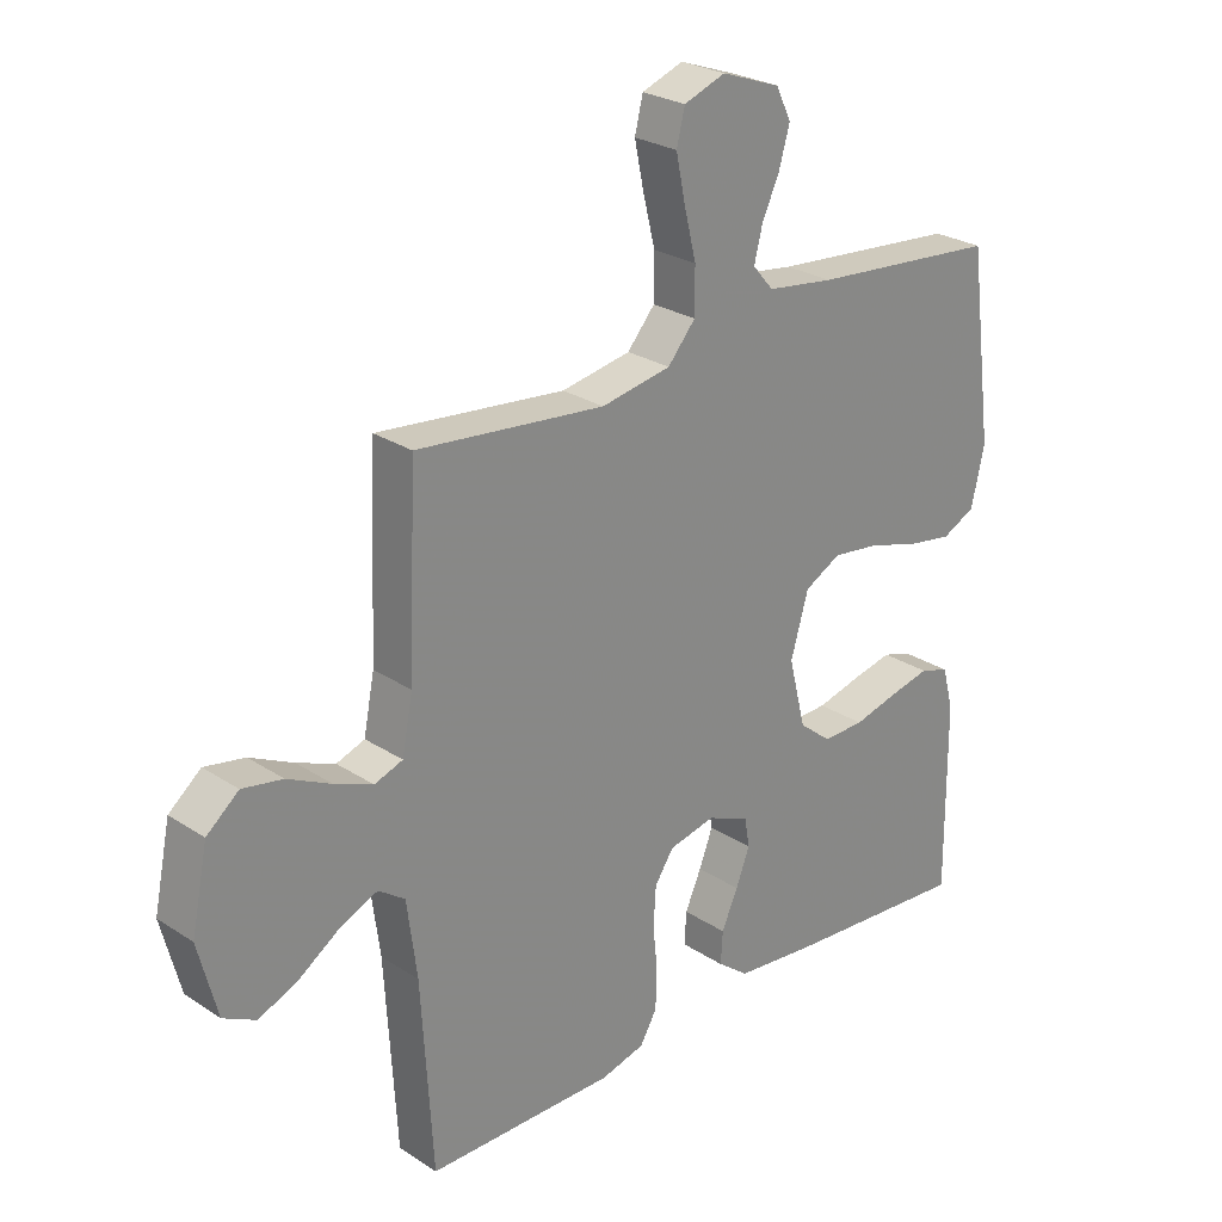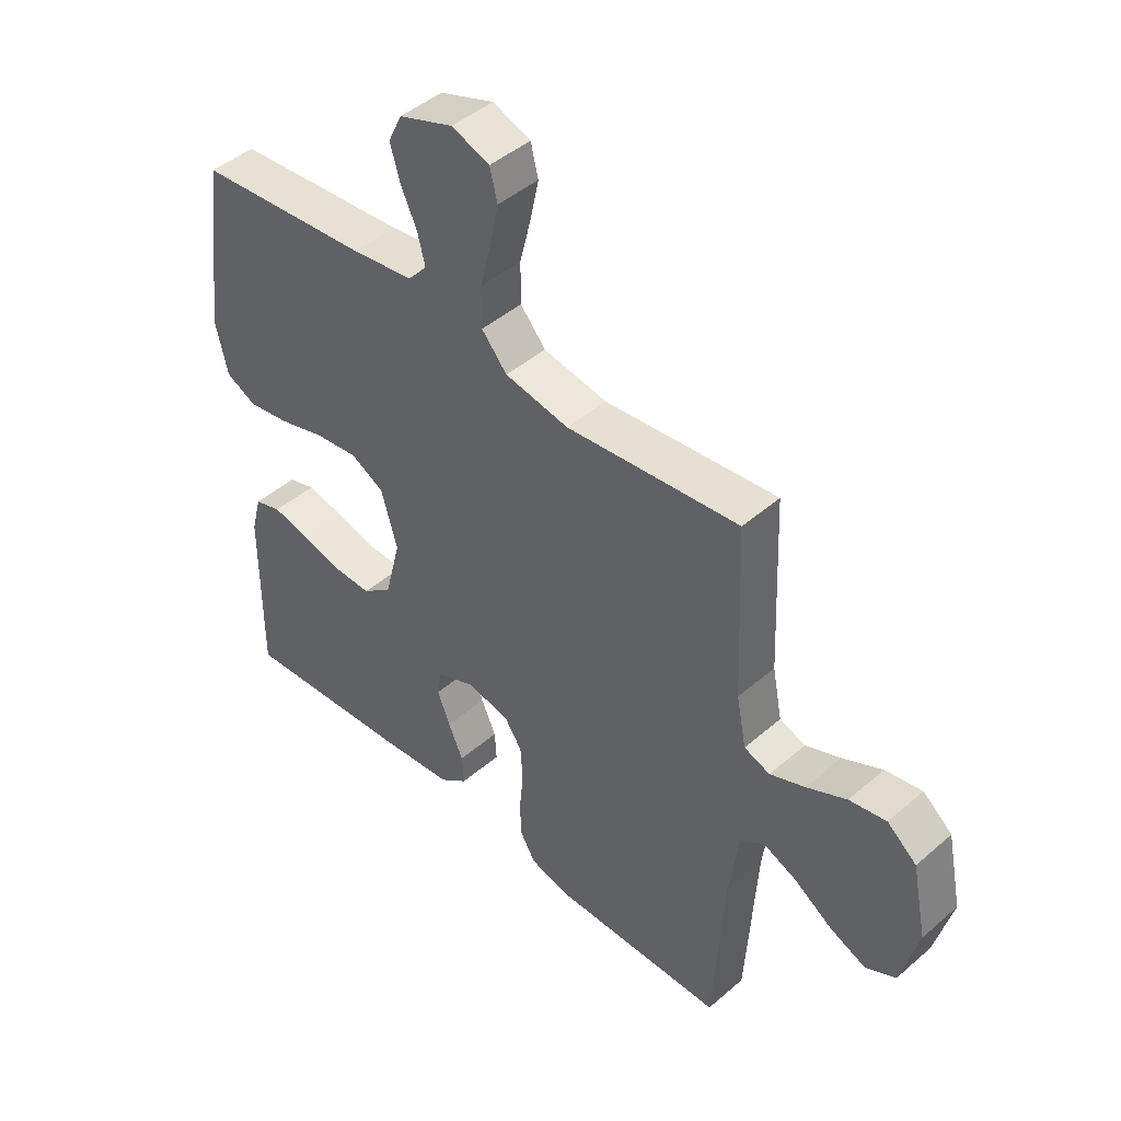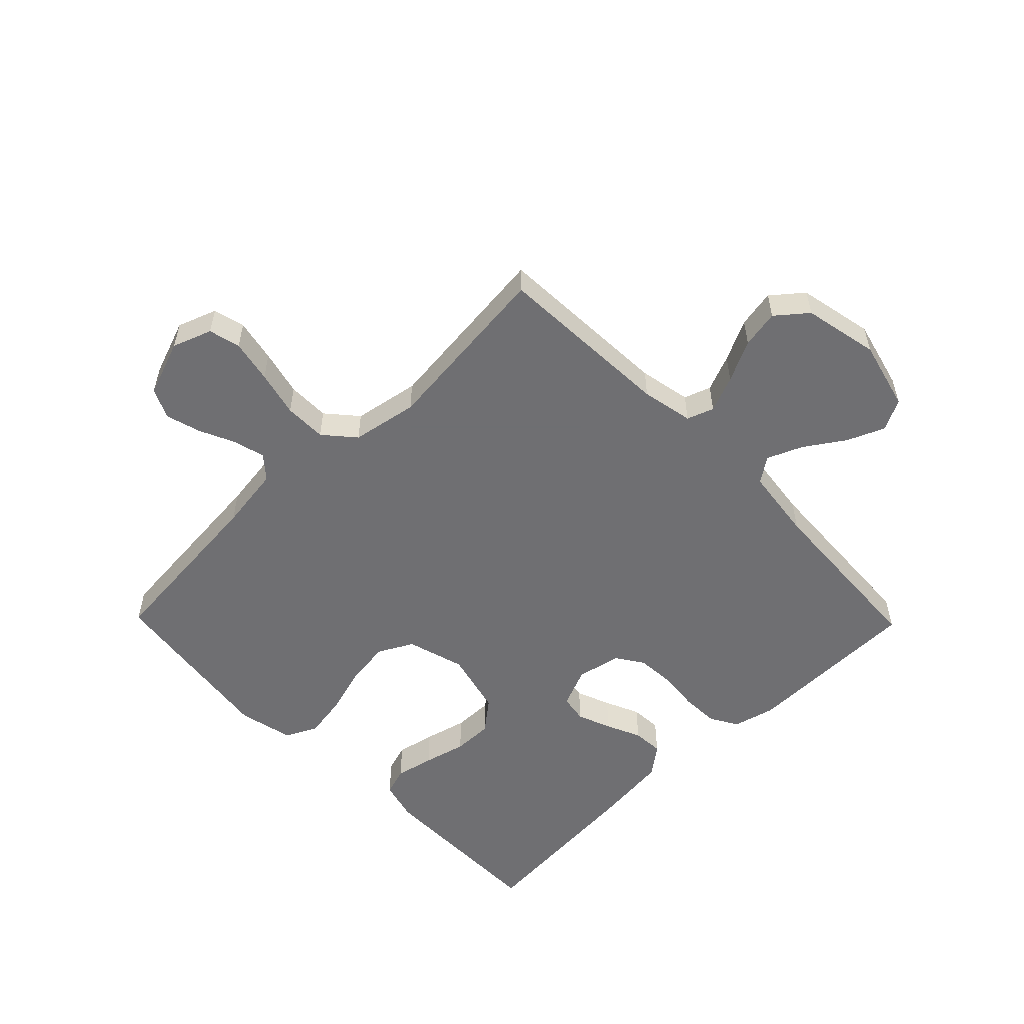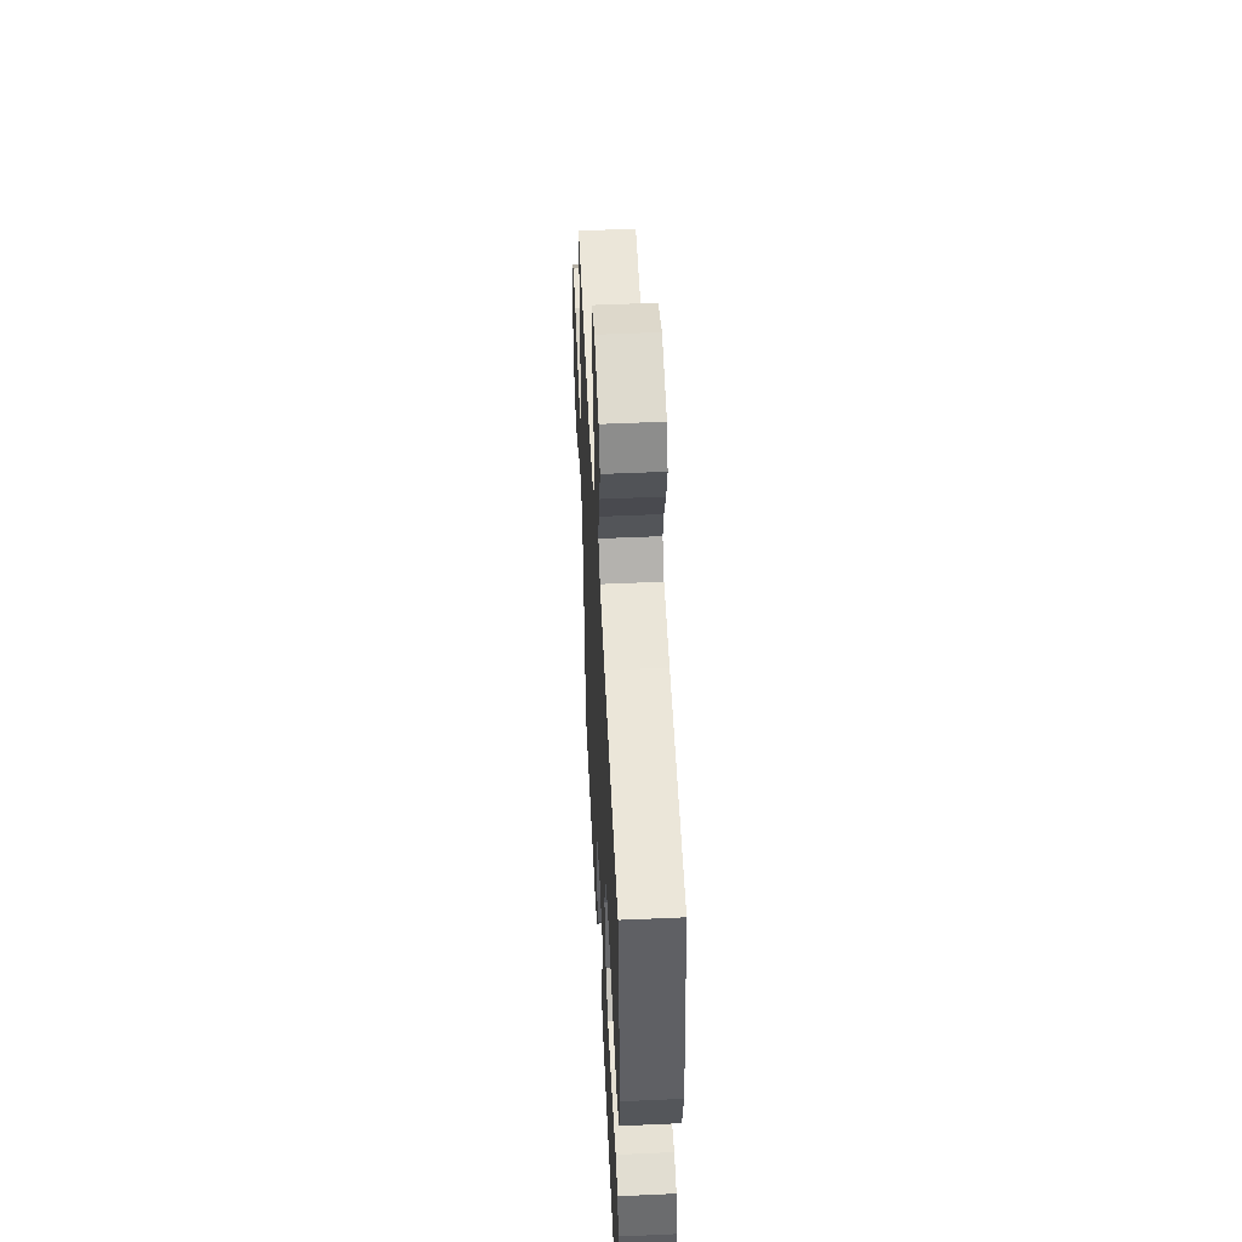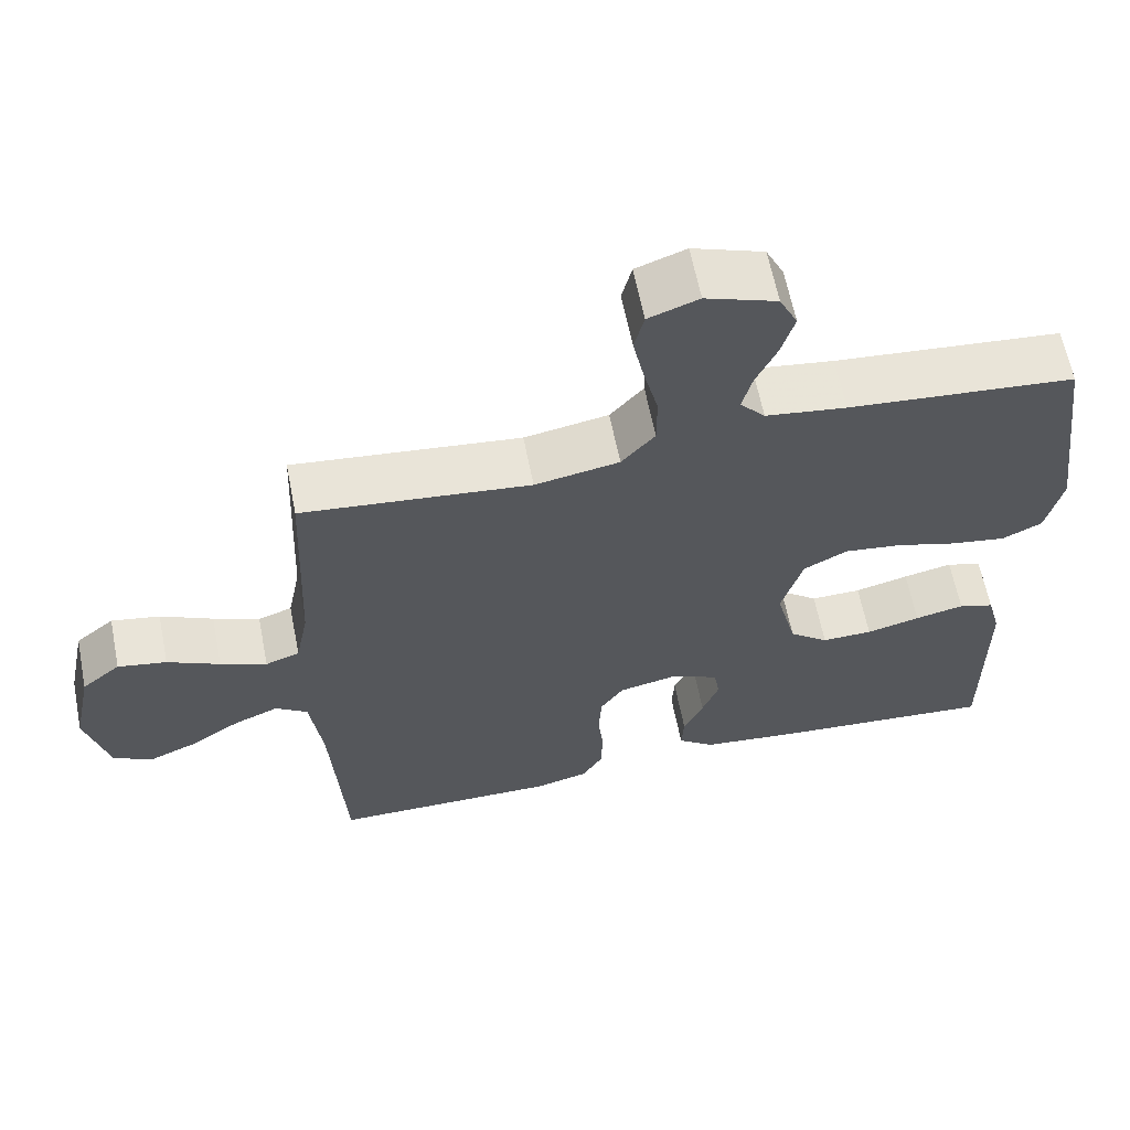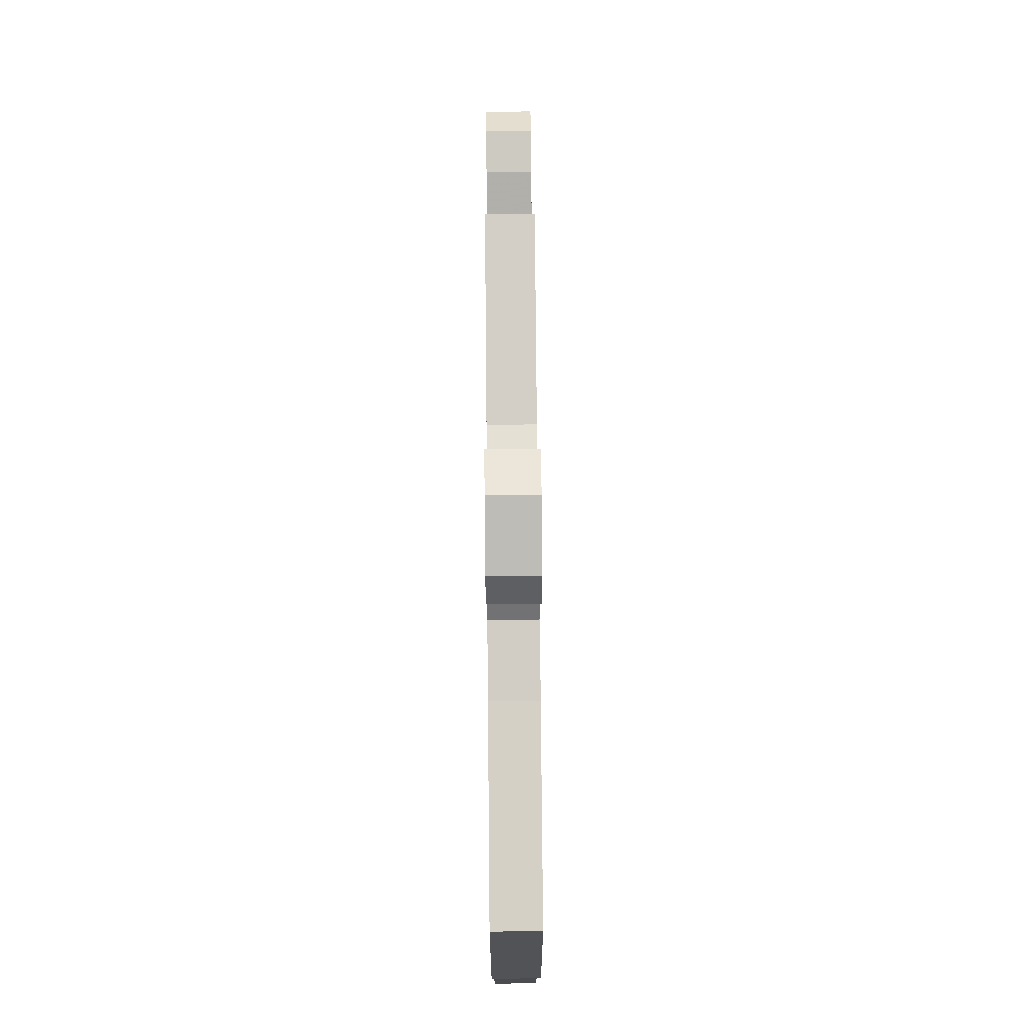
<metadata>
{"format":"obj","ext":"obj","renderer":"f3d","projection":"perspective","resolution":1024,"background":"white","views":[{"elev":26.2,"azim":135.7,"up":"+Z"},{"elev":45.4,"azim":45.1,"up":"+Z"},{"elev":-54.7,"azim":44.3,"up":"+Y"},{"elev":51.5,"azim":-92.8,"up":"+Z"},{"elev":62.5,"azim":168.8,"up":"+Z"},{"elev":75.4,"azim":-90.5,"up":"+Z"}]}
</metadata>
<code>
v 0.5 0.07 0.5
v 0.513 0.07 0.2
v 0.53 0.07 0.113
v 0.575 0.07 0.097
v 0.636 0.07 0.122
v 0.705 0.07 0.156
v 0.769 0.07 0.168
v 0.82 0.07 0.126
v 0.846 0.07 0
v 0.816 0.07 -0.117
v 0.764 0.07 -0.144
v 0.701 0.07 -0.117
v 0.635 0.07 -0.073
v 0.576 0.07 -0.048
v 0.534 0.07 -0.078
v 0.518 0.07 -0.2
v 0.5 0.07 -0.5
v 0.2 0.07 -0.503
v 0.13 0.07 -0.485
v 0.103 0.07 -0.439
v 0.101 0.07 -0.375
v 0.108 0.07 -0.306
v 0.104 0.07 -0.243
v 0.074 0.07 -0.198
v 0 0.07 -0.182
v -0.067 0.07 -0.21
v -0.075 0.07 -0.257
v -0.053 0.07 -0.314
v -0.027 0.07 -0.372
v -0.024 0.07 -0.424
v -0.073 0.07 -0.462
v -0.2 0.07 -0.476
v -0.5 0.07 -0.5
v -0.498 0.07 -0.2
v -0.48 0.07 -0.132
v -0.433 0.07 -0.117
v -0.368 0.07 -0.131
v -0.297 0.07 -0.149
v -0.23 0.07 -0.15
v -0.178 0.07 -0.108
v -0.151 0.07 0
v -0.179 0.07 0.097
v -0.237 0.07 0.128
v -0.313 0.07 0.118
v -0.393 0.07 0.094
v -0.466 0.07 0.082
v -0.519 0.07 0.108
v -0.54 0.07 0.2
v -0.5 0.07 0.5
v -0.2 0.07 0.527
v -0.093 0.07 0.542
v -0.06 0.07 0.58
v -0.073 0.07 0.632
v -0.101 0.07 0.693
v -0.118 0.07 0.752
v -0.094 0.07 0.802
v 0 0.07 0.836
v 0.066 0.07 0.812
v 0.079 0.07 0.759
v 0.064 0.07 0.687
v 0.045 0.07 0.61
v 0.045 0.07 0.539
v 0.089 0.07 0.488
v 0.2 0.07 0.468
v 0.5 0 0.5
v 0.513 0 0.2
v 0.53 0 0.113
v 0.575 0 0.097
v 0.636 0 0.122
v 0.705 0 0.156
v 0.769 0 0.168
v 0.82 0 0.126
v 0.846 0 0
v 0.816 0 -0.117
v 0.764 0 -0.144
v 0.701 0 -0.117
v 0.635 0 -0.073
v 0.576 0 -0.048
v 0.534 0 -0.078
v 0.518 0 -0.2
v 0.5 0 -0.5
v 0.2 0 -0.503
v 0.13 0 -0.485
v 0.103 0 -0.439
v 0.101 0 -0.375
v 0.108 0 -0.306
v 0.104 0 -0.243
v 0.074 0 -0.198
v 0 0 -0.182
v -0.067 0 -0.21
v -0.075 0 -0.257
v -0.053 0 -0.314
v -0.027 0 -0.372
v -0.024 0 -0.424
v -0.073 0 -0.462
v -0.2 0 -0.476
v -0.5 0 -0.5
v -0.498 0 -0.2
v -0.48 0 -0.132
v -0.433 0 -0.117
v -0.368 0 -0.131
v -0.297 0 -0.149
v -0.23 0 -0.15
v -0.178 0 -0.108
v -0.151 0 0
v -0.179 0 0.097
v -0.237 0 0.128
v -0.313 0 0.118
v -0.393 0 0.094
v -0.466 0 0.082
v -0.519 0 0.108
v -0.54 0 0.2
v -0.5 0 0.5
v -0.2 0 0.527
v -0.093 0 0.542
v -0.06 0 0.58
v -0.073 0 0.632
v -0.101 0 0.693
v -0.118 0 0.752
v -0.094 0 0.802
v 0 0 0.836
v 0.066 0 0.812
v 0.079 0 0.759
v 0.064 0 0.687
v 0.045 0 0.61
v 0.045 0 0.539
v 0.089 0 0.488
v 0.2 0 0.468
f 58 59 60 61
f 56 57 58 61
f 56 61 62
f 53 54 55 56
f 52 53 56 62
f 51 52 62 63
f 47 48 49 50
f 47 50 51 63
f 44 45 46 47
f 43 44 47 63
f 35 36 37 38
f 33 34 35 38
f 33 38 39
f 32 33 39 40
f 28 29 30 31
f 27 28 31 32
f 26 27 32 40
f 19 20 21 22
f 19 22 23
f 16 17 18 19
f 15 16 19 23
f 14 15 23 24
f 10 11 12 13
f 10 13 14
f 9 10 14
f 8 9 14
f 5 6 7 8
f 4 5 8 14
f 3 4 14 24
f 64 1 2
f 42 43 63 64
f 41 42 64 2
f 25 26 40 41
f 24 25 41
f 2 3 24 41
f 125 124 123 122
f 125 122 121 120
f 126 125 120
f 120 119 118 117
f 126 120 117 116
f 127 126 116 115
f 114 113 112 111
f 127 115 114 111
f 111 110 109 108
f 127 111 108 107
f 102 101 100 99
f 102 99 98 97
f 103 102 97
f 104 103 97 96
f 95 94 93 92
f 96 95 92 91
f 104 96 91 90
f 86 85 84 83
f 87 86 83
f 83 82 81 80
f 87 83 80 79
f 88 87 79 78
f 77 76 75 74
f 78 77 74
f 78 74 73
f 78 73 72
f 72 71 70 69
f 78 72 69 68
f 88 78 68 67
f 66 65 128
f 128 127 107 106
f 66 128 106 105
f 105 104 90 89
f 105 89 88
f 105 88 67 66
f 1 65 66 2
f 2 66 67 3
f 3 67 68 4
f 4 68 69 5
f 5 69 70 6
f 6 70 71 7
f 7 71 72 8
f 8 72 73 9
f 9 73 74 10
f 10 74 75 11
f 11 75 76 12
f 12 76 77 13
f 13 77 78 14
f 14 78 79 15
f 15 79 80 16
f 16 80 81 17
f 17 81 82 18
f 18 82 83 19
f 19 83 84 20
f 20 84 85 21
f 21 85 86 22
f 22 86 87 23
f 23 87 88 24
f 24 88 89 25
f 25 89 90 26
f 26 90 91 27
f 27 91 92 28
f 28 92 93 29
f 29 93 94 30
f 30 94 95 31
f 31 95 96 32
f 32 96 97 33
f 33 97 98 34
f 34 98 99 35
f 35 99 100 36
f 36 100 101 37
f 37 101 102 38
f 38 102 103 39
f 39 103 104 40
f 40 104 105 41
f 41 105 106 42
f 42 106 107 43
f 43 107 108 44
f 44 108 109 45
f 45 109 110 46
f 46 110 111 47
f 47 111 112 48
f 48 112 113 49
f 49 113 114 50
f 50 114 115 51
f 51 115 116 52
f 52 116 117 53
f 53 117 118 54
f 54 118 119 55
f 55 119 120 56
f 56 120 121 57
f 57 121 122 58
f 58 122 123 59
f 59 123 124 60
f 60 124 125 61
f 61 125 126 62
f 62 126 127 63
f 63 127 128 64
f 64 128 65 1

</code>
